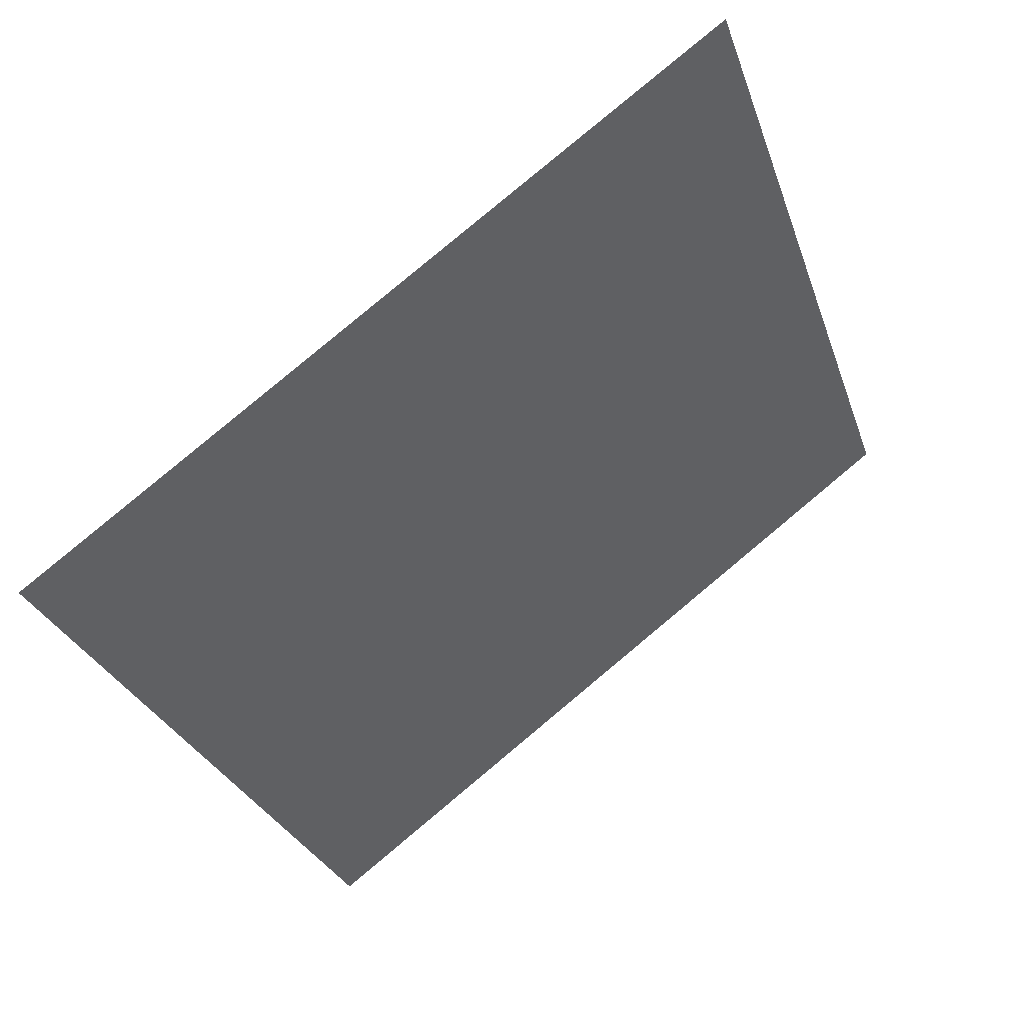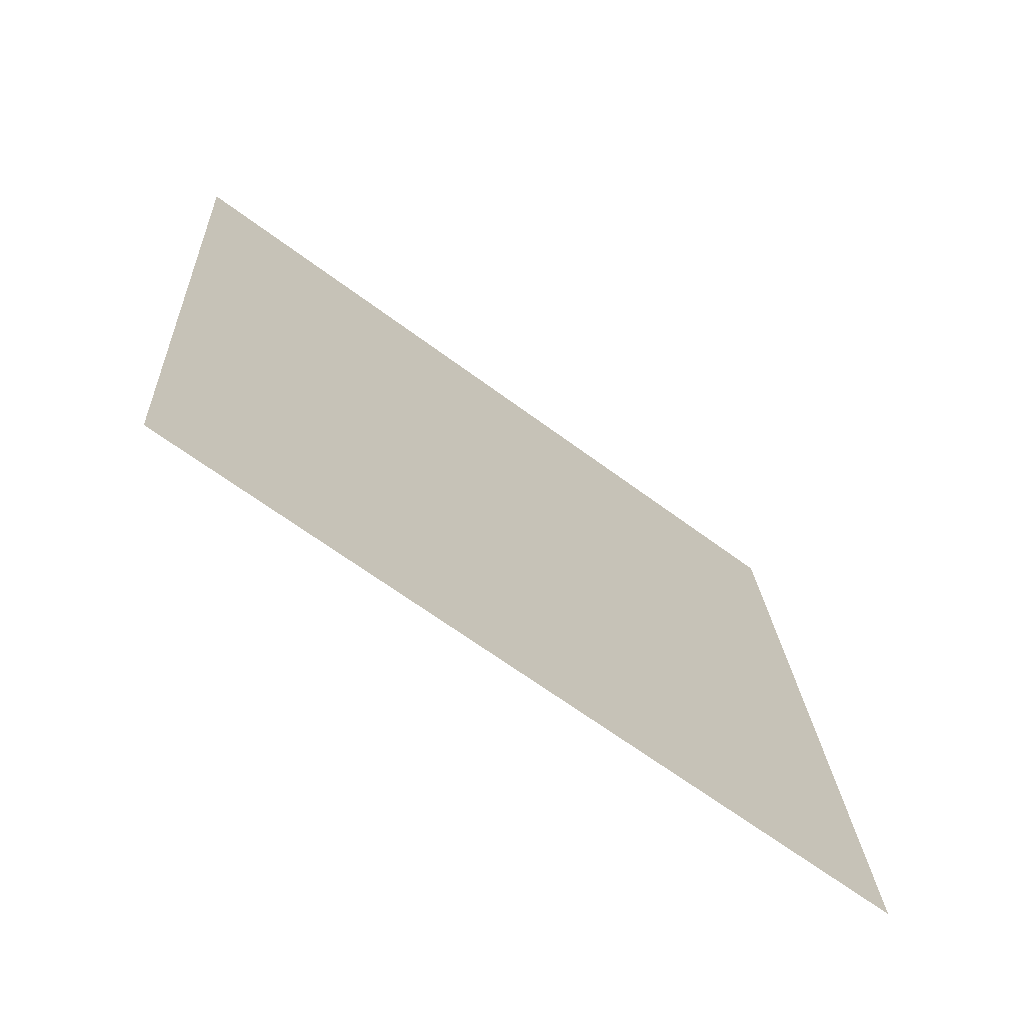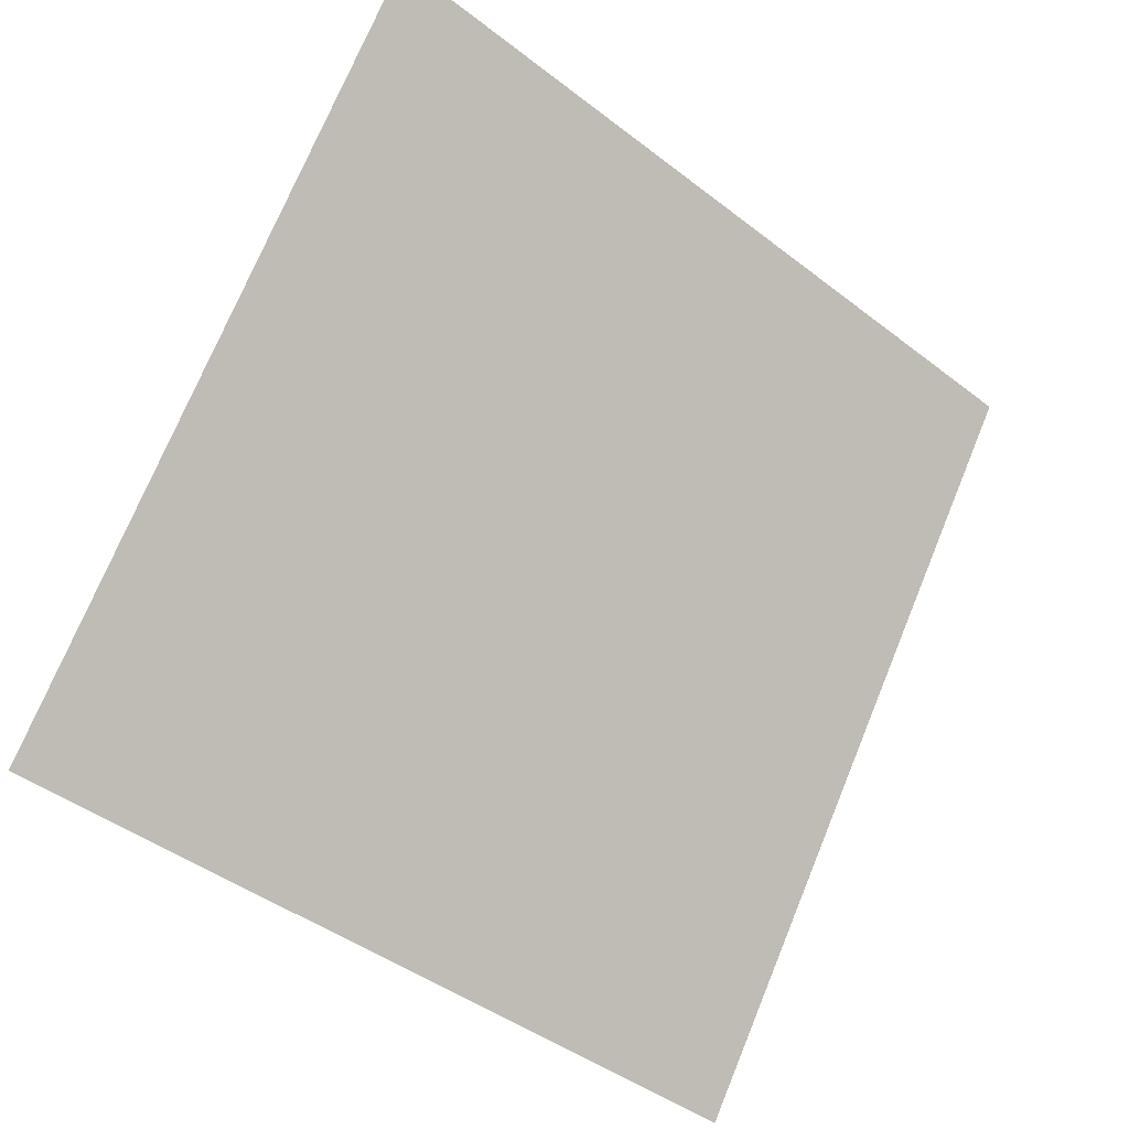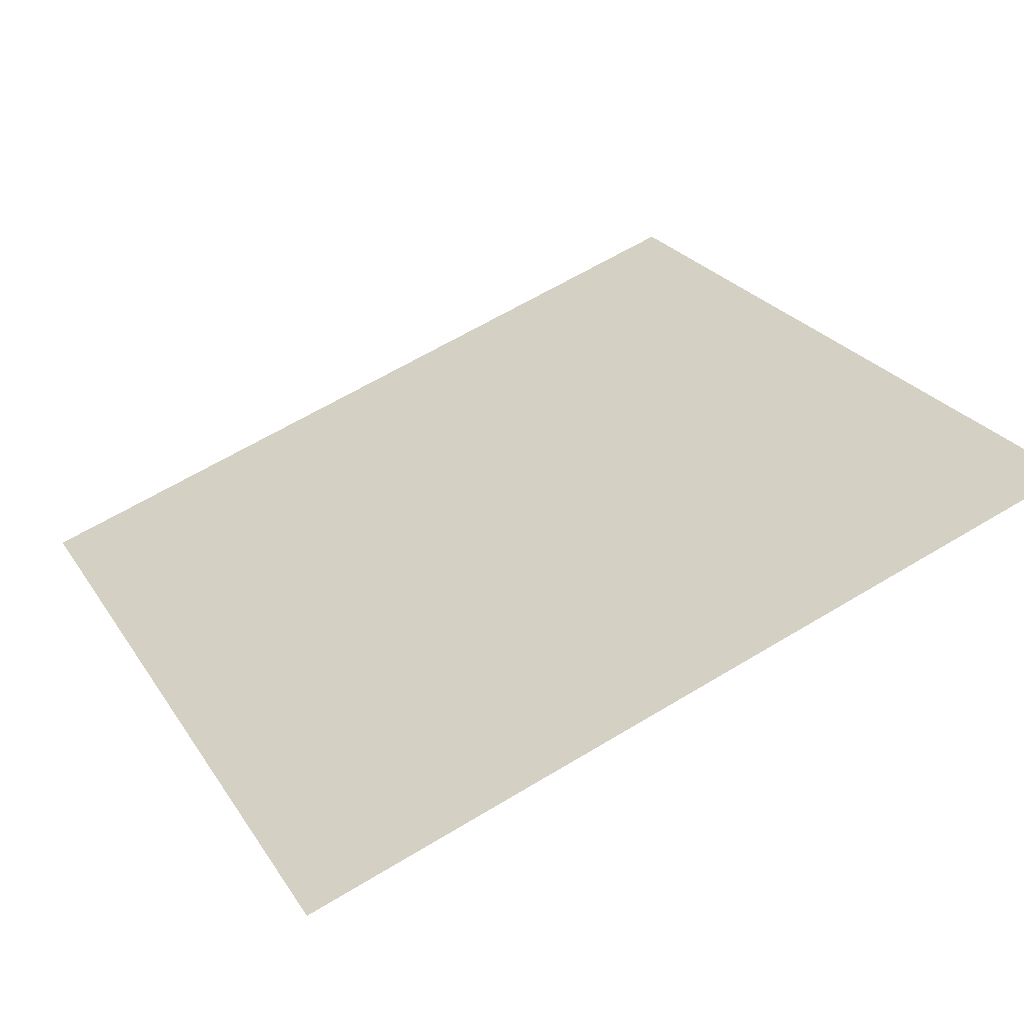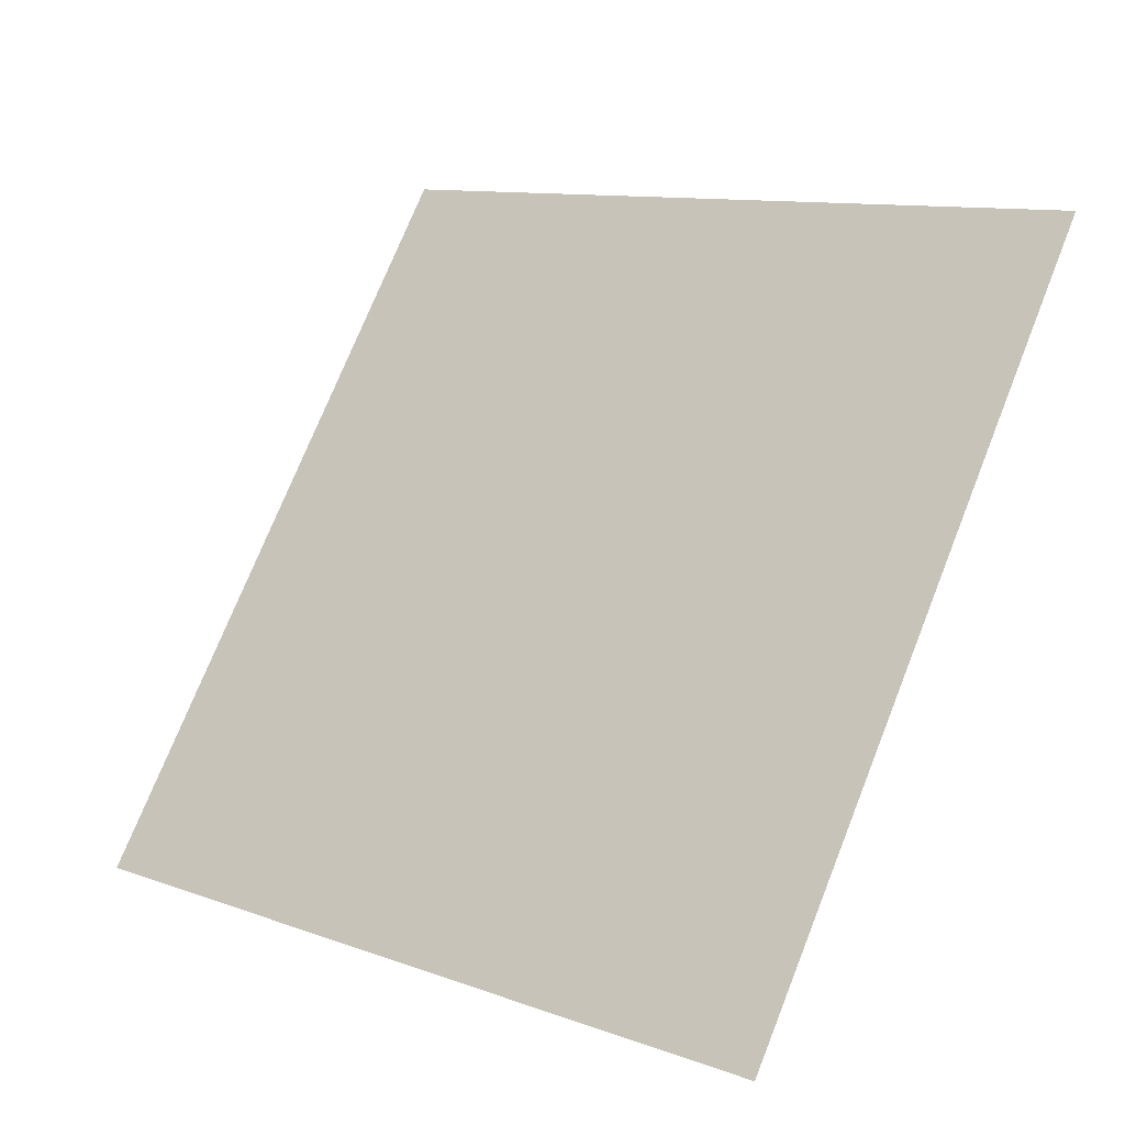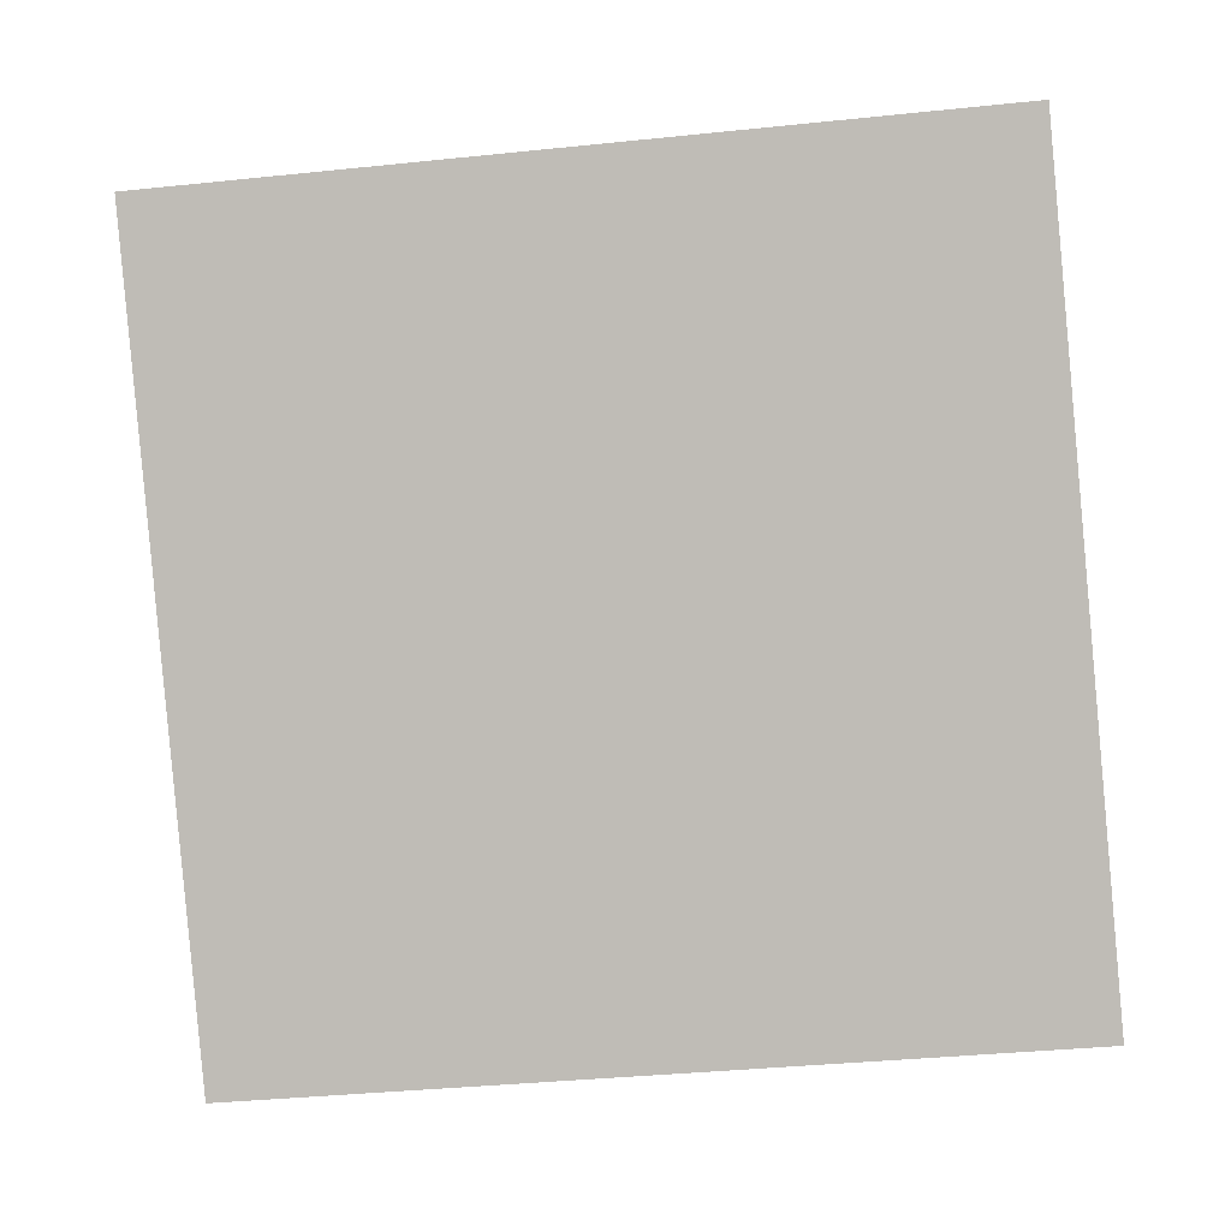
<metadata>
{"format":"obj","ext":"obj","renderer":"f3d","projection":"perspective","resolution":1024,"background":"white","views":[{"elev":-27.4,"azim":-72.4,"up":"+Y"},{"elev":20.2,"azim":87.5,"up":"+Y"},{"elev":71.7,"azim":112.9,"up":"+Y"},{"elev":66.1,"azim":-30.8,"up":"+Y"},{"elev":75.3,"azim":-67.7,"up":"+Y"},{"elev":-49.8,"azim":7.7,"up":"+Y"}]}
</metadata>
<code>
v 0.2046 0.6002 0.2635
v 0.198 0.6003 0.2635
v 0.1981 0.6043 0.2688
v 0.2047 0.6041 0.2687
f 4 3 2 1

</code>
